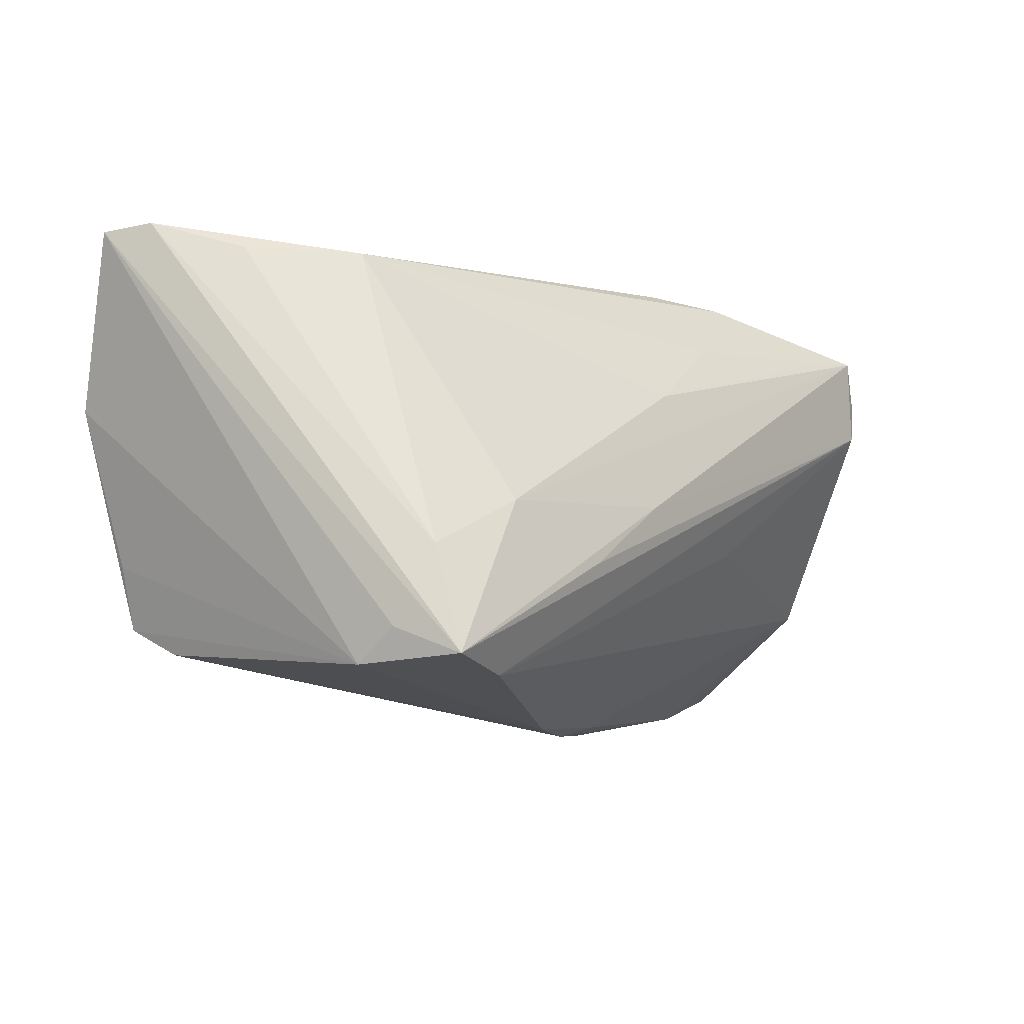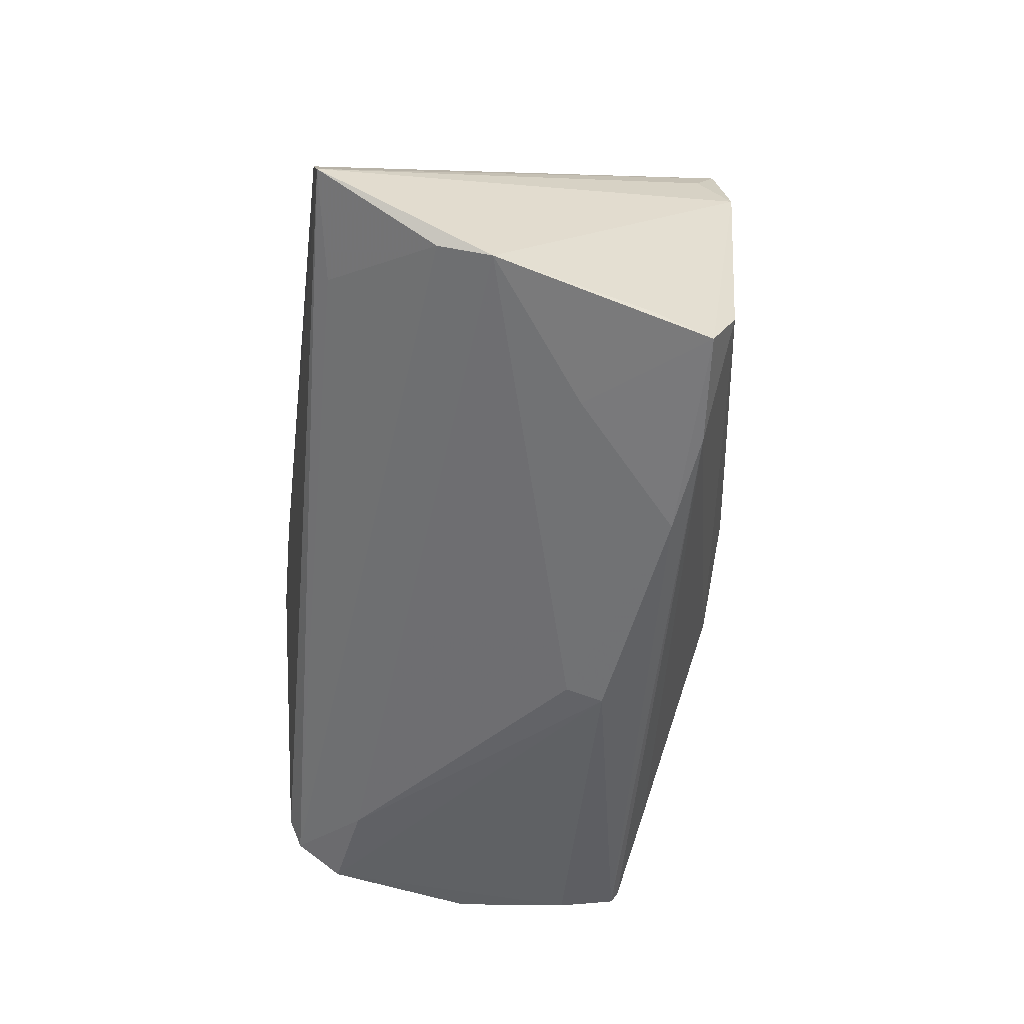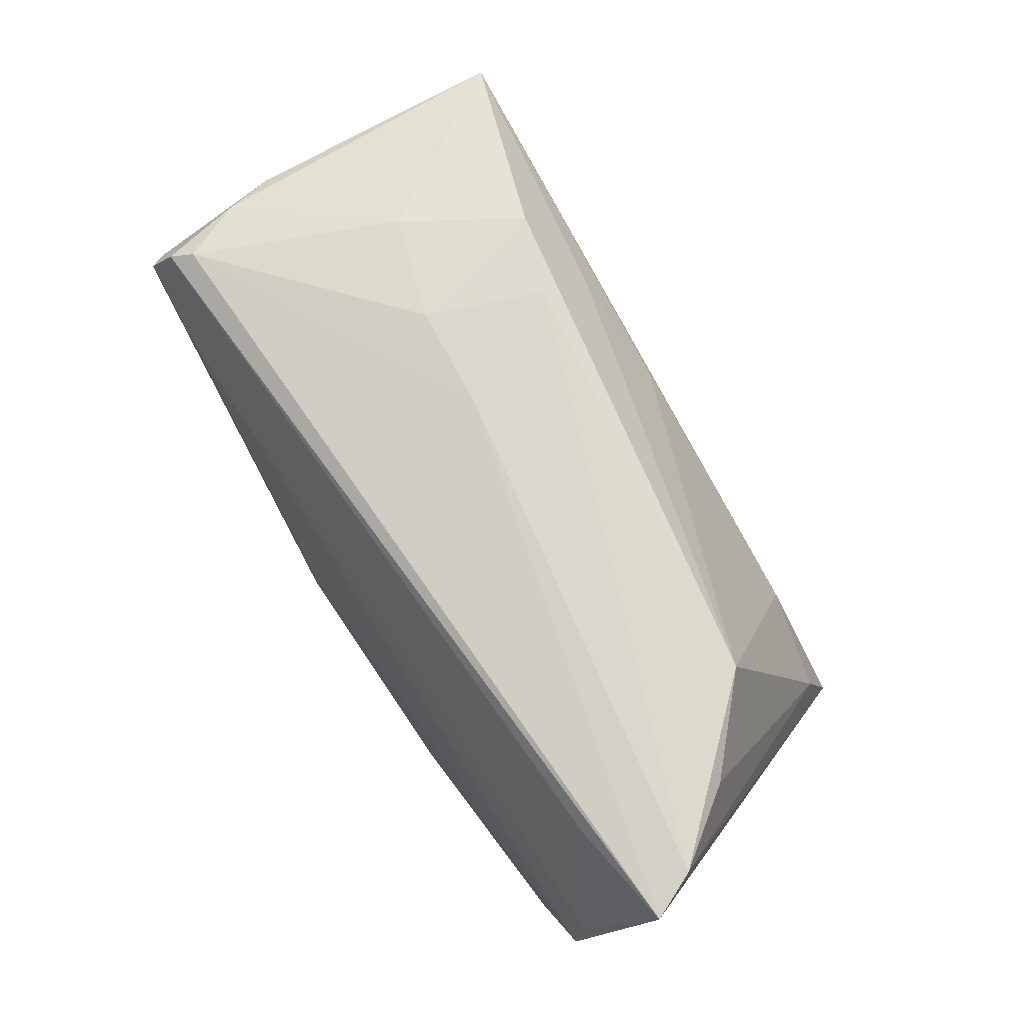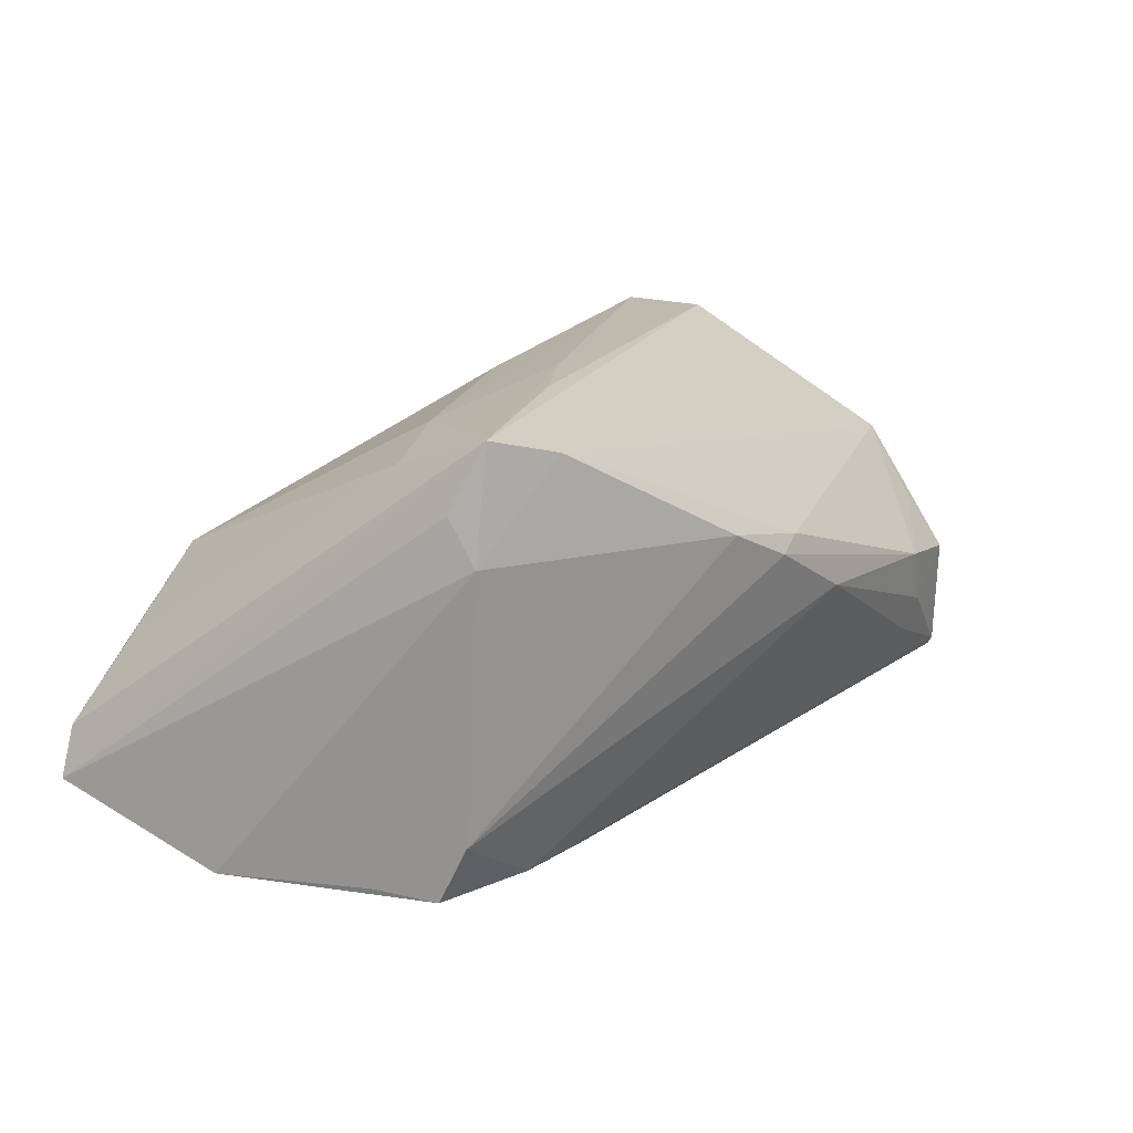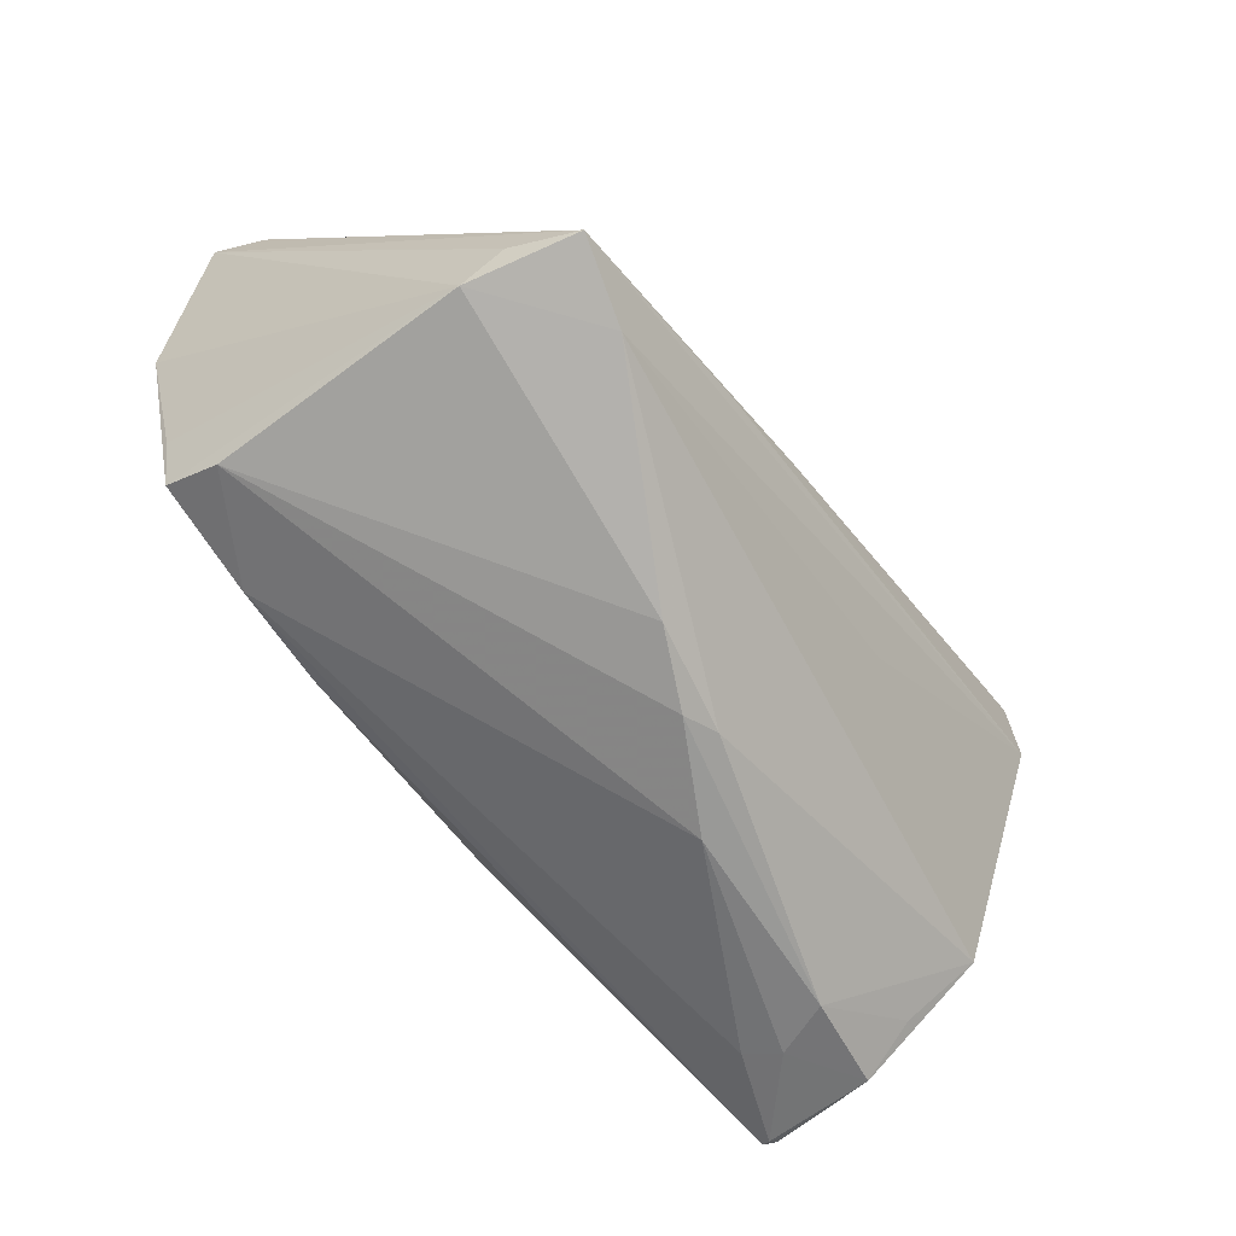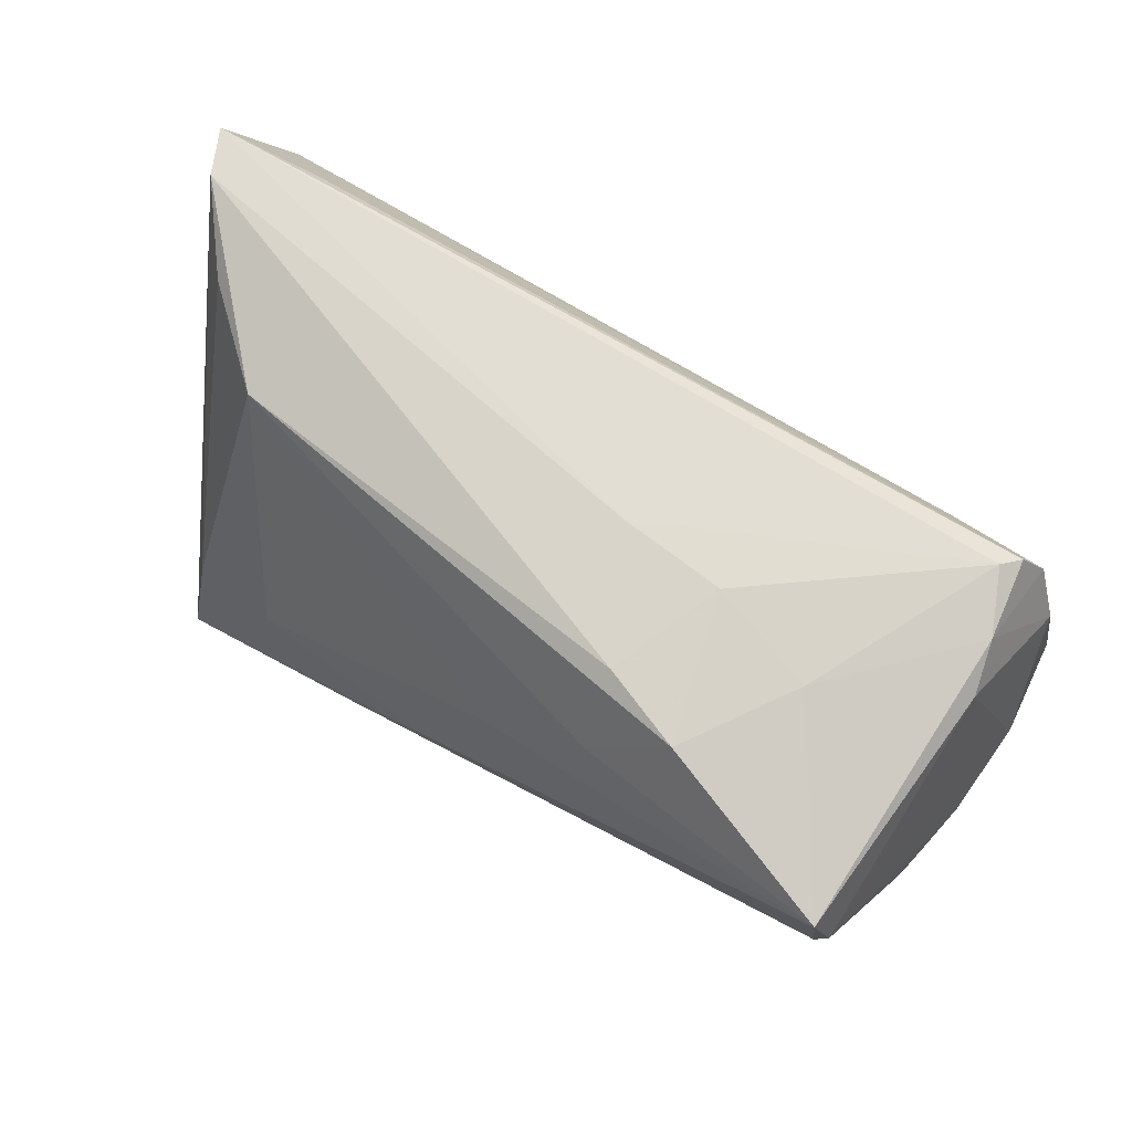
<metadata>
{"format":"obj","ext":"obj","renderer":"f3d","projection":"perspective","resolution":1024,"background":"white","views":[{"elev":-8.0,"azim":-51.5,"up":"+Y"},{"elev":-55.3,"azim":-97.5,"up":"+Z"},{"elev":73.3,"azim":-124.3,"up":"+Y"},{"elev":15.3,"azim":-51.6,"up":"+Z"},{"elev":-68.9,"azim":-54.2,"up":"+Y"},{"elev":75.7,"azim":30.2,"up":"+Y"}]}
</metadata>
<code>
v 0.0311 0.02729 0.006823
v 0.03903 -0.02876 -0.0005513
v 0.008364 -0.01498 -0.02486
v 0.05425 -0.001609 -0.01931
v 0.0007246 0.01197 0.0256
v 0.05386 -0.0125 0.004604
v 0.03643 0.01505 -0.02243
v 0.04 -0.02669 -0.01158
v 0.05176 -0.02551 -0.002494
v 0.04329 0.02452 -0.01694
v 0.04589 0.01208 0.02839
v -0.01846 -0.01214 0.02855
v 0.05055 -0.02089 0.004252
v -0.04376 -0.02437 0.02802
v 0.04703 0.01664 0.02798
v -0.04333 -0.01161 0.02376
v 0.04472 0.02316 0.02863
v 0.05257 -0.004165 0.01214
v -0.006264 -0.003982 0.02863
v 0.01711 -0.007824 0.02408
v 0.04805 0.02193 -0.002878
v -0.05467 0.007455 -0.02453
v -0.03977 0.02546 0.008593
v -0.04632 -0.02116 0.02012
v -0.0205 -0.01917 -0.02475
v 0.03592 0.02184 0.02756
v 0.05524 -0.001698 -0.007497
v 0.05235 -0.0246 -0.01619
v -0.05003 0.0258 -0.001282
v 0.05274 -0.01338 0.01283
v -0.03381 -0.02633 0.02534
v 0.04543 0.02282 -0.01932
v 0.02194 0.02825 0.02016
v 0.05281 -0.02372 -0.01735
v 0.05296 -0.01624 -0.01896
v 0.05418 -0.00257 0.00417
v -0.04659 -0.02529 0.01498
v -0.04591 -0.02286 -0.01662
v 0.05205 0.01044 -0.01891
v 0.0009514 -0.03235 0.007915
v -0.03313 -0.02084 -0.02391
v 0.01794 0.02869 0.002274
v 0.0483 0.01702 -0.02142
v -0.008316 -0.03169 0.01204
v -0.05654 0.02903 -0.0109
v 0.005227 -0.03109 0.009517
v -0.04559 0.02597 -0.01803
v -0.05898 0.02835 -0.01668
v 0.01306 0.02027 0.02374
v -0.05442 0.01387 -0.02327
v 0.04216 -0.02763 -0.007522
v -0.03122 -0.005486 0.02583
v -0.03675 -0.005336 -0.02476
v 0.006924 -0.01009 -0.02491
v 0.04656 0.0237 -0.009183
v 0.004999 0.02903 0.0008343
v -0.04674 -0.01954 -0.02347
v -0.04918 -0.01177 -0.02306
v 0.0139 -0.03181 0.001253
v 0.01206 0.02903 0.01615
v 0.0537 -0.0233 -0.01592
f 48 14 45
f 24 14 48
f 48 37 24
f 24 37 14
f 22 37 48
f 48 50 22
f 10 32 48
f 48 32 47
f 47 50 48
f 32 50 47
f 14 11 12
f 15 17 11
f 27 21 15
f 15 21 17
f 23 45 29
f 33 42 60
f 60 23 33
f 60 45 23
f 57 37 58
f 58 22 57
f 37 22 58
f 7 50 32
f 7 22 50
f 38 37 57
f 51 9 2
f 1 42 33
f 1 10 42
f 33 17 1
f 11 17 19
f 19 12 11
f 17 52 19
f 14 12 19
f 19 52 14
f 14 52 16
f 16 52 23
f 23 29 16
f 16 45 14
f 16 29 45
f 23 52 5
f 5 52 17
f 17 21 55
f 55 1 17
f 10 1 55
f 32 10 55
f 30 15 11
f 56 60 42
f 45 60 56
f 48 45 56
f 56 10 48
f 42 10 56
f 20 30 11
f 61 4 27
f 35 4 61
f 37 38 44
f 44 38 40
f 40 38 59
f 59 8 51
f 51 2 59
f 59 2 40
f 23 5 49
f 33 23 49
f 49 17 33
f 27 15 36
f 13 2 9
f 9 30 13
f 13 30 2
f 30 20 31
f 31 11 14
f 31 20 11
f 14 37 31
f 37 44 31
f 39 21 27
f 27 4 39
f 39 55 21
f 6 30 9
f 9 61 6
f 6 61 27
f 27 36 6
f 6 36 30
f 28 61 9
f 28 9 51
f 51 8 28
f 22 7 54
f 7 3 54
f 3 25 54
f 2 30 46
f 40 2 46
f 46 44 40
f 30 31 46
f 46 31 44
f 26 5 17
f 17 49 26
f 26 49 5
f 15 30 18
f 18 36 15
f 30 36 18
f 32 55 43
f 55 39 43
f 43 7 32
f 43 39 4
f 43 3 7
f 43 4 35
f 35 3 43
f 35 61 34
f 61 28 34
f 34 3 35
f 34 25 3
f 57 25 41
f 41 28 8
f 41 34 28
f 25 34 41
f 41 38 57
f 8 59 41
f 41 59 38
f 22 54 53
f 53 54 25
f 57 22 53
f 53 25 57

</code>
